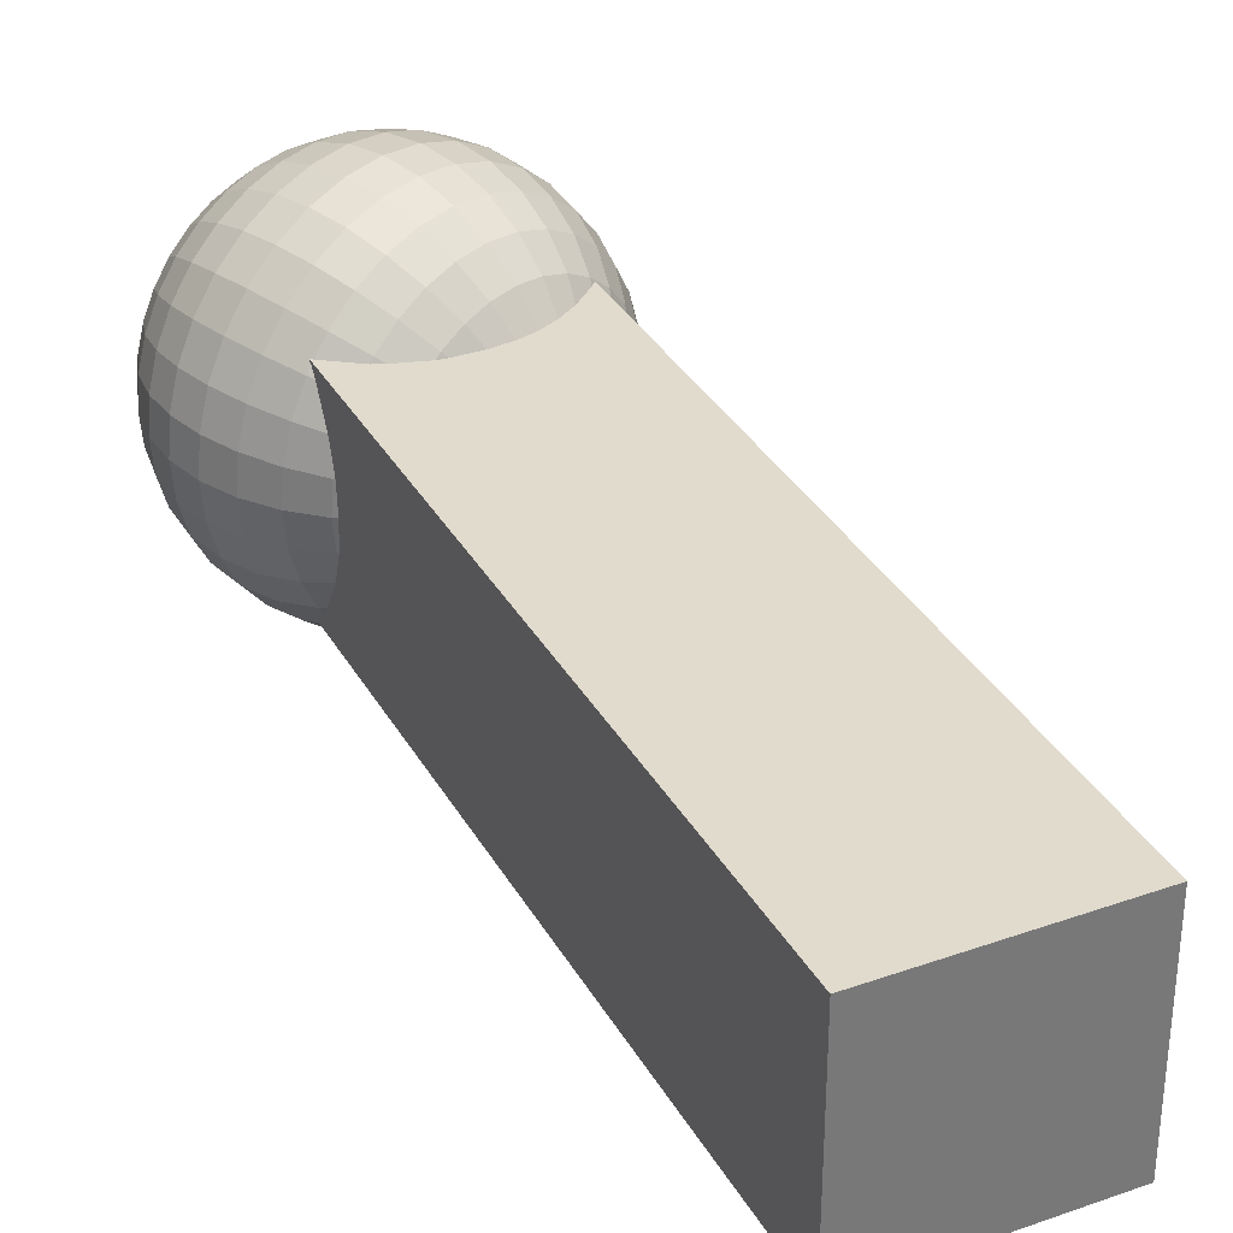
<metadata>
{"format":"obj","ext":"obj","renderer":"f3d","projection":"perspective","resolution":1024,"background":"white","views":[{"elev":33.9,"azim":-46.2,"up":"+Z"}]}
</metadata>
<code>
o Cube.004_Cube
v -3.117 -1.207 0.3834
v -2.156 1.353 0.3834
v -3.117 -1.207 -0.3566
v -2.156 1.353 -0.3566
v -2.424 -1.467 0.3834
v -1.463 1.092 0.3834
v -2.424 -1.467 -0.3566
v -1.463 1.092 -0.3566
f 1 2 4 3
f 3 4 8 7
f 7 8 6 5
f 5 6 2 1
f 3 7 5 1
f 8 4 2 6
o Sphere
v -1.77 1.94 -0.08204
v -1.748 1.905 -0.1955
v -1.727 1.848 -0.3
v -1.709 1.771 -0.3917
v -1.694 1.678 -0.4669
v -1.683 1.571 -0.5228
v -1.676 1.456 -0.5572
v -1.674 1.335 -0.5688
v -1.676 1.215 -0.5572
v -1.683 1.099 -0.5228
v -1.694 0.9928 -0.4669
v -1.709 0.8994 -0.3917
v -1.727 0.8227 -0.3
v -1.748 0.7657 -0.1955
v -1.77 0.7306 -0.08204
v -1.748 1.94 -0.07519
v -1.704 1.905 -0.1821
v -1.663 1.848 -0.2805
v -1.627 1.771 -0.3669
v -1.598 1.678 -0.4377
v -1.576 1.571 -0.4904
v -1.562 1.456 -0.5228
v -1.558 1.335 -0.5337
v -1.562 1.215 -0.5228
v -1.576 1.099 -0.4904
v -1.598 0.9928 -0.4377
v -1.627 0.8994 -0.3669
v -1.663 0.8227 -0.2805
v -1.704 0.7657 -0.1821
v -1.748 0.7306 -0.07519
v -1.727 1.94 -0.06407
v -1.663 1.905 -0.1603
v -1.603 1.848 -0.2489
v -1.552 1.771 -0.3266
v -1.509 1.678 -0.3903
v -1.477 1.571 -0.4377
v -1.458 1.456 -0.4669
v -1.451 1.335 -0.4767
v -1.458 1.215 -0.4669
v -1.477 1.099 -0.4377
v -1.509 0.9928 -0.3903
v -1.552 0.8994 -0.3266
v -1.603 0.8227 -0.2489
v -1.663 0.7657 -0.1603
v -1.727 0.7306 -0.06407
v -1.709 1.94 -0.04911
v -1.627 1.905 -0.1309
v -1.552 1.848 -0.2063
v -1.486 1.771 -0.2724
v -1.431 1.678 -0.3266
v -1.391 1.571 -0.3669
v -1.366 1.456 -0.3917
v -1.358 1.335 -0.4001
v -1.366 1.215 -0.3917
v -1.391 1.099 -0.3669
v -1.431 0.9928 -0.3266
v -1.486 0.8994 -0.2724
v -1.552 0.8227 -0.2063
v -1.627 0.7657 -0.1309
v -1.709 0.7306 -0.04911
v -1.694 1.94 -0.03089
v -1.598 1.905 -0.09515
v -1.509 1.848 -0.1544
v -1.431 1.771 -0.2063
v -1.368 1.678 -0.2489
v -1.32 1.571 -0.2805
v -1.291 1.456 -0.3
v -1.281 1.335 -0.3066
v -1.291 1.215 -0.3
v -1.32 1.099 -0.2805
v -1.368 0.9928 -0.2489
v -1.431 0.8994 -0.2063
v -1.509 0.8227 -0.1544
v -1.598 0.7657 -0.09515
v -1.694 0.7306 -0.03089
v -1.794 0.7188 0.03594
v -1.683 1.94 -0.01009
v -1.576 1.905 -0.05435
v -1.477 1.848 -0.09515
v -1.391 1.771 -0.1309
v -1.32 1.678 -0.1603
v -1.268 1.571 -0.1821
v -1.235 1.456 -0.1955
v -1.224 1.335 -0.2
v -1.235 1.215 -0.1955
v -1.268 1.099 -0.1821
v -1.32 0.9928 -0.1603
v -1.391 0.8994 -0.1309
v -1.477 0.8227 -0.09515
v -1.576 0.7657 -0.05435
v -1.683 0.7306 -0.01009
v -1.676 1.94 0.01248
v -1.562 1.905 -0.01009
v -1.458 1.848 -0.03089
v -1.366 1.771 -0.04911
v -1.291 1.678 -0.06407
v -1.235 1.571 -0.07519
v -1.201 1.456 -0.08204
v -1.189 1.335 -0.08435
v -1.201 1.215 -0.08204
v -1.235 1.099 -0.07519
v -1.291 0.9928 -0.06407
v -1.366 0.8994 -0.04911
v -1.458 0.8227 -0.03089
v -1.562 0.7657 -0.01009
v -1.676 0.7306 0.01248
v -1.674 1.94 0.03594
v -1.558 1.905 0.03594
v -1.451 1.848 0.03594
v -1.358 1.771 0.03594
v -1.281 1.678 0.03594
v -1.224 1.571 0.03594
v -1.189 1.456 0.03594
v -1.177 1.335 0.03594
v -1.189 1.215 0.03594
v -1.224 1.099 0.03594
v -1.281 0.9928 0.03594
v -1.358 0.8994 0.03594
v -1.451 0.8227 0.03594
v -1.558 0.7657 0.03594
v -1.674 0.7306 0.03594
v -1.676 1.94 0.05941
v -1.562 1.905 0.08198
v -1.458 1.848 0.1028
v -1.366 1.771 0.121
v -1.291 1.678 0.136
v -1.235 1.571 0.1471
v -1.201 1.456 0.1539
v -1.189 1.335 0.1562
v -1.201 1.215 0.1539
v -1.235 1.099 0.1471
v -1.291 0.9928 0.136
v -1.366 0.8994 0.121
v -1.458 0.8227 0.1028
v -1.562 0.7657 0.08198
v -1.676 0.7306 0.05941
v -1.683 1.94 0.08198
v -1.576 1.905 0.1262
v -1.477 1.848 0.167
v -1.391 1.771 0.2028
v -1.32 1.678 0.2321
v -1.268 1.571 0.2539
v -1.235 1.456 0.2674
v -1.224 1.335 0.2719
v -1.235 1.215 0.2674
v -1.268 1.099 0.2539
v -1.32 0.9928 0.2321
v -1.391 0.8994 0.2028
v -1.477 0.8227 0.167
v -1.576 0.7657 0.1262
v -1.683 0.7306 0.08198
v -1.694 1.94 0.1028
v -1.598 1.905 0.167
v -1.509 1.848 0.2263
v -1.431 1.771 0.2782
v -1.368 1.678 0.3208
v -1.32 1.571 0.3524
v -1.291 1.456 0.3719
v -1.281 1.335 0.3785
v -1.291 1.215 0.3719
v -1.32 1.099 0.3524
v -1.368 0.9928 0.3208
v -1.431 0.8994 0.2782
v -1.509 0.8227 0.2263
v -1.598 0.7657 0.167
v -1.694 0.7306 0.1028
v -1.709 1.94 0.121
v -1.627 1.905 0.2028
v -1.552 1.848 0.2782
v -1.486 1.771 0.3442
v -1.431 1.678 0.3985
v -1.391 1.571 0.4388
v -1.366 1.456 0.4636
v -1.358 1.335 0.4719
v -1.366 1.215 0.4636
v -1.391 1.099 0.4388
v -1.431 0.9928 0.3985
v -1.486 0.8994 0.3442
v -1.552 0.8227 0.2782
v -1.627 0.7657 0.2028
v -1.709 0.7306 0.121
v -1.727 1.94 0.136
v -1.663 1.905 0.2321
v -1.603 1.848 0.3208
v -1.552 1.771 0.3985
v -1.509 1.678 0.4622
v -1.477 1.571 0.5096
v -1.458 1.456 0.5388
v -1.451 1.335 0.5486
v -1.458 1.215 0.5388
v -1.477 1.099 0.5096
v -1.509 0.9928 0.4622
v -1.552 0.8994 0.3985
v -1.603 0.8227 0.3208
v -1.663 0.7657 0.2321
v -1.727 0.7306 0.136
v -1.748 1.94 0.1471
v -1.704 1.905 0.2539
v -1.663 1.848 0.3524
v -1.627 1.771 0.4388
v -1.598 1.678 0.5096
v -1.576 1.571 0.5622
v -1.562 1.456 0.5947
v -1.558 1.335 0.6056
v -1.562 1.215 0.5947
v -1.576 1.099 0.5622
v -1.598 0.9928 0.5096
v -1.627 0.8994 0.4388
v -1.663 0.8227 0.3524
v -1.704 0.7657 0.2539
v -1.748 0.7306 0.1471
v -1.77 1.94 0.1539
v -1.748 1.905 0.2674
v -1.727 1.848 0.3719
v -1.709 1.771 0.4636
v -1.694 1.678 0.5388
v -1.683 1.571 0.5947
v -1.676 1.456 0.6291
v -1.674 1.335 0.6407
v -1.676 1.215 0.6291
v -1.683 1.099 0.5947
v -1.694 0.9928 0.5388
v -1.709 0.8994 0.4636
v -1.727 0.8227 0.3719
v -1.748 0.7657 0.2674
v -1.77 0.7306 0.1539
v -1.794 1.94 0.1562
v -1.794 1.905 0.2719
v -1.794 1.848 0.3785
v -1.794 1.771 0.4719
v -1.794 1.678 0.5486
v -1.794 1.571 0.6056
v -1.794 1.456 0.6407
v -1.794 1.335 0.6525
v -1.794 1.215 0.6407
v -1.794 1.099 0.6056
v -1.794 0.9928 0.5486
v -1.794 0.8994 0.4719
v -1.794 0.8227 0.3785
v -1.794 0.7657 0.2719
v -1.794 0.7306 0.1562
v -1.817 1.94 0.1539
v -1.84 1.905 0.2674
v -1.861 1.848 0.3719
v -1.879 1.771 0.4636
v -1.894 1.678 0.5388
v -1.905 1.571 0.5947
v -1.912 1.456 0.6291
v -1.914 1.335 0.6407
v -1.912 1.215 0.6291
v -1.905 1.099 0.5947
v -1.894 0.9928 0.5388
v -1.879 0.8994 0.4636
v -1.861 0.8227 0.3719
v -1.84 0.7657 0.2674
v -1.817 0.7306 0.1539
v -1.84 1.94 0.1471
v -1.884 1.905 0.2539
v -1.925 1.848 0.3524
v -1.961 1.771 0.4388
v -1.99 1.678 0.5096
v -2.012 1.571 0.5622
v -2.025 1.456 0.5947
v -2.03 1.335 0.6056
v -2.025 1.215 0.5947
v -2.012 1.099 0.5622
v -1.99 0.9928 0.5096
v -1.961 0.8994 0.4388
v -1.925 0.8227 0.3524
v -1.884 0.7657 0.2539
v -1.84 0.7306 0.1471
v -1.794 1.952 0.03594
v -1.861 1.94 0.136
v -1.925 1.905 0.2321
v -1.984 1.848 0.3208
v -2.036 1.771 0.3985
v -2.079 1.678 0.4622
v -2.11 1.571 0.5096
v -2.13 1.456 0.5388
v -2.136 1.335 0.5486
v -2.13 1.215 0.5388
v -2.11 1.099 0.5096
v -2.079 0.9928 0.4622
v -2.036 0.8994 0.3985
v -1.984 0.8227 0.3208
v -1.925 0.7657 0.2321
v -1.861 0.7306 0.136
v -1.879 1.94 0.121
v -1.961 1.905 0.2028
v -2.036 1.848 0.2782
v -2.102 1.771 0.3442
v -2.156 1.678 0.3985
v -2.197 1.571 0.4388
v -2.221 1.456 0.4636
v -2.23 1.335 0.4719
v -2.221 1.215 0.4636
v -2.197 1.099 0.4388
v -2.156 0.9928 0.3985
v -2.102 0.8994 0.3442
v -2.036 0.8227 0.2782
v -1.961 0.7657 0.2028
v -1.879 0.7306 0.121
v -1.894 1.94 0.1028
v -1.99 1.905 0.167
v -2.079 1.848 0.2263
v -2.156 1.771 0.2782
v -2.22 1.678 0.3208
v -2.267 1.571 0.3524
v -2.297 1.456 0.3719
v -2.306 1.335 0.3785
v -2.297 1.215 0.3719
v -2.267 1.099 0.3524
v -2.22 0.9928 0.3208
v -2.156 0.8994 0.2782
v -2.079 0.8227 0.2263
v -1.99 0.7657 0.167
v -1.894 0.7306 0.1028
v -1.905 1.94 0.08198
v -2.012 1.905 0.1262
v -2.11 1.848 0.167
v -2.197 1.771 0.2028
v -2.267 1.678 0.2321
v -2.32 1.571 0.2539
v -2.353 1.456 0.2674
v -2.363 1.335 0.2719
v -2.353 1.215 0.2674
v -2.32 1.099 0.2539
v -2.267 0.9928 0.2321
v -2.197 0.8994 0.2028
v -2.11 0.8227 0.167
v -2.012 0.7657 0.1262
v -1.905 0.7306 0.08198
v -1.912 1.94 0.05941
v -2.025 1.905 0.08198
v -2.13 1.848 0.1028
v -2.221 1.771 0.121
v -2.297 1.678 0.136
v -2.353 1.571 0.1471
v -2.387 1.456 0.1539
v -2.399 1.335 0.1562
v -2.387 1.215 0.1539
v -2.353 1.099 0.1471
v -2.297 0.9928 0.136
v -2.221 0.8994 0.121
v -2.13 0.8227 0.1028
v -2.025 0.7657 0.08198
v -1.912 0.7306 0.05941
v -1.914 1.94 0.03594
v -2.03 1.905 0.03594
v -2.136 1.848 0.03594
v -2.23 1.771 0.03594
v -2.306 1.678 0.03594
v -2.363 1.571 0.03594
v -2.399 1.456 0.03594
v -2.41 1.335 0.03594
v -2.399 1.215 0.03594
v -2.363 1.099 0.03594
v -2.306 0.9928 0.03594
v -2.23 0.8994 0.03594
v -2.136 0.8227 0.03594
v -2.03 0.7657 0.03594
v -1.914 0.7306 0.03594
v -1.912 1.94 0.01248
v -2.025 1.905 -0.01009
v -2.13 1.848 -0.03089
v -2.221 1.771 -0.04911
v -2.297 1.678 -0.06407
v -2.353 1.571 -0.07519
v -2.387 1.456 -0.08204
v -2.399 1.335 -0.08435
v -2.387 1.215 -0.08204
v -2.353 1.099 -0.07519
v -2.297 0.9928 -0.06407
v -2.221 0.8994 -0.04911
v -2.13 0.8227 -0.03089
v -2.025 0.7657 -0.01009
v -1.912 0.7306 0.01248
v -1.905 1.94 -0.01009
v -2.012 1.905 -0.05435
v -2.11 1.848 -0.09515
v -2.197 1.771 -0.1309
v -2.267 1.678 -0.1603
v -2.32 1.571 -0.1821
v -2.353 1.456 -0.1955
v -2.363 1.335 -0.2
v -2.353 1.215 -0.1955
v -2.32 1.099 -0.1821
v -2.267 0.9928 -0.1603
v -2.197 0.8994 -0.1309
v -2.11 0.8227 -0.09515
v -2.012 0.7657 -0.05435
v -1.905 0.7306 -0.01009
v -1.894 1.94 -0.03089
v -1.99 1.905 -0.09515
v -2.079 1.848 -0.1544
v -2.156 1.771 -0.2063
v -2.22 1.678 -0.2489
v -2.267 1.571 -0.2805
v -2.297 1.456 -0.3
v -2.306 1.335 -0.3066
v -2.297 1.215 -0.3
v -2.267 1.099 -0.2805
v -2.22 0.9928 -0.2489
v -2.156 0.8994 -0.2063
v -2.079 0.8227 -0.1544
v -1.99 0.7657 -0.09515
v -1.894 0.7306 -0.03089
v -1.879 1.94 -0.04911
v -1.961 1.905 -0.1309
v -2.036 1.848 -0.2063
v -2.102 1.771 -0.2724
v -2.156 1.678 -0.3266
v -2.197 1.571 -0.3669
v -2.221 1.456 -0.3917
v -2.23 1.335 -0.4001
v -2.221 1.215 -0.3917
v -2.197 1.099 -0.3669
v -2.156 0.9928 -0.3266
v -2.102 0.8994 -0.2724
v -2.036 0.8227 -0.2063
v -1.961 0.7657 -0.1309
v -1.879 0.7306 -0.04911
v -1.861 1.94 -0.06407
v -1.925 1.905 -0.1603
v -1.984 1.848 -0.2489
v -2.036 1.771 -0.3266
v -2.079 1.678 -0.3903
v -2.11 1.571 -0.4377
v -2.13 1.456 -0.4669
v -2.136 1.335 -0.4767
v -2.13 1.215 -0.4669
v -2.11 1.099 -0.4377
v -2.079 0.9928 -0.3903
v -2.036 0.8994 -0.3266
v -1.984 0.8227 -0.2489
v -1.925 0.7657 -0.1603
v -1.861 0.7306 -0.06407
v -1.84 1.94 -0.07519
v -1.884 1.905 -0.1821
v -1.925 1.848 -0.2805
v -1.961 1.771 -0.3669
v -1.99 1.678 -0.4377
v -2.012 1.571 -0.4904
v -2.025 1.456 -0.5228
v -2.03 1.335 -0.5337
v -2.025 1.215 -0.5228
v -2.012 1.099 -0.4904
v -1.99 0.9928 -0.4377
v -1.961 0.8994 -0.3669
v -1.925 0.8227 -0.2805
v -1.884 0.7657 -0.1821
v -1.84 0.7306 -0.07519
v -1.817 1.94 -0.08204
v -1.84 1.905 -0.1955
v -1.861 1.848 -0.3
v -1.879 1.771 -0.3917
v -1.894 1.678 -0.4669
v -1.905 1.571 -0.5228
v -1.912 1.456 -0.5572
v -1.914 1.335 -0.5688
v -1.912 1.215 -0.5572
v -1.905 1.099 -0.5228
v -1.894 0.9928 -0.4669
v -1.879 0.8994 -0.3917
v -1.861 0.8227 -0.3
v -1.84 0.7657 -0.1955
v -1.817 0.7306 -0.08204
v -1.794 1.94 -0.08435
v -1.794 1.905 -0.2
v -1.794 1.848 -0.3066
v -1.794 1.771 -0.4001
v -1.794 1.678 -0.4767
v -1.794 1.571 -0.5337
v -1.794 1.456 -0.5688
v -1.794 1.335 -0.5807
v -1.794 1.215 -0.5688
v -1.794 1.099 -0.5337
v -1.794 0.9928 -0.4767
v -1.794 0.8994 -0.4001
v -1.794 0.8227 -0.3066
v -1.794 0.7657 -0.2
v -1.794 0.7306 -0.08435
f 480 479 12 13
f 488 487 20 21
f 481 480 13 14
f 489 488 21 22
f 482 481 14 15
f 490 489 22 23
f 483 482 15 16
f 476 280 9
f 84 490 23
f 484 483 16 17
f 477 476 9 10
f 485 484 17 18
f 478 477 10 11
f 486 485 18 19
f 479 478 11 12
f 487 486 19 20
f 19 18 33 34
f 12 11 26 27
f 20 19 34 35
f 13 12 27 28
f 21 20 35 36
f 14 13 28 29
f 22 21 36 37
f 15 14 29 30
f 23 22 37 38
f 16 15 30 31
f 9 280 24
f 84 23 38
f 17 16 31 32
f 10 9 24 25
f 18 17 32 33
f 11 10 25 26
f 38 37 52 53
f 31 30 45 46
f 24 280 39
f 84 38 53
f 32 31 46 47
f 25 24 39 40
f 33 32 47 48
f 26 25 40 41
f 34 33 48 49
f 27 26 41 42
f 35 34 49 50
f 28 27 42 43
f 36 35 50 51
f 29 28 43 44
f 37 36 51 52
f 30 29 44 45
f 50 49 64 65
f 43 42 57 58
f 51 50 65 66
f 44 43 58 59
f 52 51 66 67
f 45 44 59 60
f 53 52 67 68
f 46 45 60 61
f 39 280 54
f 84 53 68
f 47 46 61 62
f 40 39 54 55
f 48 47 62 63
f 41 40 55 56
f 49 48 63 64
f 42 41 56 57
f 54 280 69
f 84 68 83
f 62 61 76 77
f 55 54 69 70
f 63 62 77 78
f 56 55 70 71
f 64 63 78 79
f 57 56 71 72
f 65 64 79 80
f 58 57 72 73
f 66 65 80 81
f 59 58 73 74
f 67 66 81 82
f 60 59 74 75
f 68 67 82 83
f 61 60 75 76
f 73 72 88 89
f 81 80 96 97
f 74 73 89 90
f 82 81 97 98
f 75 74 90 91
f 83 82 98 99
f 76 75 91 92
f 69 280 85
f 84 83 99
f 77 76 92 93
f 70 69 85 86
f 78 77 93 94
f 71 70 86 87
f 79 78 94 95
f 72 71 87 88
f 80 79 95 96
f 93 92 107 108
f 86 85 100 101
f 94 93 108 109
f 87 86 101 102
f 95 94 109 110
f 88 87 102 103
f 96 95 110 111
f 89 88 103 104
f 97 96 111 112
f 90 89 104 105
f 98 97 112 113
f 91 90 105 106
f 99 98 113 114
f 92 91 106 107
f 85 280 100
f 84 99 114
f 112 111 126 127
f 105 104 119 120
f 113 112 127 128
f 106 105 120 121
f 114 113 128 129
f 107 106 121 122
f 100 280 115
f 84 114 129
f 108 107 122 123
f 101 100 115 116
f 109 108 123 124
f 102 101 116 117
f 110 109 124 125
f 103 102 117 118
f 111 110 125 126
f 104 103 118 119
f 116 115 130 131
f 124 123 138 139
f 117 116 131 132
f 125 124 139 140
f 118 117 132 133
f 126 125 140 141
f 119 118 133 134
f 127 126 141 142
f 120 119 134 135
f 128 127 142 143
f 121 120 135 136
f 129 128 143 144
f 122 121 136 137
f 115 280 130
f 84 129 144
f 123 122 137 138
f 135 134 149 150
f 143 142 157 158
f 136 135 150 151
f 144 143 158 159
f 137 136 151 152
f 130 280 145
f 84 144 159
f 138 137 152 153
f 131 130 145 146
f 139 138 153 154
f 132 131 146 147
f 140 139 154 155
f 133 132 147 148
f 141 140 155 156
f 134 133 148 149
f 142 141 156 157
f 154 153 168 169
f 147 146 161 162
f 155 154 169 170
f 148 147 162 163
f 156 155 170 171
f 149 148 163 164
f 157 156 171 172
f 150 149 164 165
f 158 157 172 173
f 151 150 165 166
f 159 158 173 174
f 152 151 166 167
f 145 280 160
f 84 159 174
f 153 152 167 168
f 146 145 160 161
f 173 172 187 188
f 166 165 180 181
f 174 173 188 189
f 167 166 181 182
f 160 280 175
f 84 174 189
f 168 167 182 183
f 161 160 175 176
f 169 168 183 184
f 162 161 176 177
f 170 169 184 185
f 163 162 177 178
f 171 170 185 186
f 164 163 178 179
f 172 171 186 187
f 165 164 179 180
f 185 184 199 200
f 178 177 192 193
f 186 185 200 201
f 179 178 193 194
f 187 186 201 202
f 180 179 194 195
f 188 187 202 203
f 181 180 195 196
f 189 188 203 204
f 182 181 196 197
f 175 280 190
f 84 189 204
f 183 182 197 198
f 176 175 190 191
f 184 183 198 199
f 177 176 191 192
f 204 203 218 219
f 197 196 211 212
f 190 280 205
f 84 204 219
f 198 197 212 213
f 191 190 205 206
f 199 198 213 214
f 192 191 206 207
f 200 199 214 215
f 193 192 207 208
f 201 200 215 216
f 194 193 208 209
f 202 201 216 217
f 195 194 209 210
f 203 202 217 218
f 196 195 210 211
f 208 207 222 223
f 216 215 230 231
f 209 208 223 224
f 217 216 231 232
f 210 209 224 225
f 218 217 232 233
f 211 210 225 226
f 219 218 233 234
f 212 211 226 227
f 205 280 220
f 84 219 234
f 213 212 227 228
f 206 205 220 221
f 214 213 228 229
f 207 206 221 222
f 215 214 229 230
f 227 226 241 242
f 220 280 235
f 84 234 249
f 228 227 242 243
f 221 220 235 236
f 229 228 243 244
f 222 221 236 237
f 230 229 244 245
f 223 222 237 238
f 231 230 245 246
f 224 223 238 239
f 232 231 246 247
f 225 224 239 240
f 233 232 247 248
f 226 225 240 241
f 234 233 248 249
f 246 245 260 261
f 239 238 253 254
f 247 246 261 262
f 240 239 254 255
f 248 247 262 263
f 241 240 255 256
f 249 248 263 264
f 242 241 256 257
f 235 280 250
f 84 249 264
f 243 242 257 258
f 236 235 250 251
f 244 243 258 259
f 237 236 251 252
f 245 244 259 260
f 238 237 252 253
f 250 280 265
f 84 264 279
f 258 257 272 273
f 251 250 265 266
f 259 258 273 274
f 252 251 266 267
f 260 259 274 275
f 253 252 267 268
f 261 260 275 276
f 254 253 268 269
f 262 261 276 277
f 255 254 269 270
f 263 262 277 278
f 256 255 270 271
f 264 263 278 279
f 257 256 271 272
f 269 268 284 285
f 277 276 292 293
f 270 269 285 286
f 278 277 293 294
f 271 270 286 287
f 279 278 294 295
f 272 271 287 288
f 265 280 281
f 84 279 295
f 273 272 288 289
f 266 265 281 282
f 274 273 289 290
f 267 266 282 283
f 275 274 290 291
f 268 267 283 284
f 276 275 291 292
f 289 288 303 304
f 282 281 296 297
f 290 289 304 305
f 283 282 297 298
f 291 290 305 306
f 284 283 298 299
f 292 291 306 307
f 285 284 299 300
f 293 292 307 308
f 286 285 300 301
f 294 293 308 309
f 287 286 301 302
f 295 294 309 310
f 288 287 302 303
f 281 280 296
f 84 295 310
f 308 307 322 323
f 301 300 315 316
f 309 308 323 324
f 302 301 316 317
f 310 309 324 325
f 303 302 317 318
f 296 280 311
f 84 310 325
f 304 303 318 319
f 297 296 311 312
f 305 304 319 320
f 298 297 312 313
f 306 305 320 321
f 299 298 313 314
f 307 306 321 322
f 300 299 314 315
f 320 319 334 335
f 313 312 327 328
f 321 320 335 336
f 314 313 328 329
f 322 321 336 337
f 315 314 329 330
f 323 322 337 338
f 316 315 330 331
f 324 323 338 339
f 317 316 331 332
f 325 324 339 340
f 318 317 332 333
f 311 280 326
f 84 325 340
f 319 318 333 334
f 312 311 326 327
f 339 338 353 354
f 332 331 346 347
f 340 339 354 355
f 333 332 347 348
f 326 280 341
f 84 340 355
f 334 333 348 349
f 327 326 341 342
f 335 334 349 350
f 328 327 342 343
f 336 335 350 351
f 329 328 343 344
f 337 336 351 352
f 330 329 344 345
f 338 337 352 353
f 331 330 345 346
f 343 342 357 358
f 351 350 365 366
f 344 343 358 359
f 352 351 366 367
f 345 344 359 360
f 353 352 367 368
f 346 345 360 361
f 354 353 368 369
f 347 346 361 362
f 355 354 369 370
f 348 347 362 363
f 341 280 356
f 84 355 370
f 349 348 363 364
f 342 341 356 357
f 350 349 364 365
f 362 361 376 377
f 370 369 384 385
f 363 362 377 378
f 356 280 371
f 84 370 385
f 364 363 378 379
f 357 356 371 372
f 365 364 379 380
f 358 357 372 373
f 366 365 380 381
f 359 358 373 374
f 367 366 381 382
f 360 359 374 375
f 368 367 382 383
f 361 360 375 376
f 369 368 383 384
f 381 380 395 396
f 374 373 388 389
f 382 381 396 397
f 375 374 389 390
f 383 382 397 398
f 376 375 390 391
f 384 383 398 399
f 377 376 391 392
f 385 384 399 400
f 378 377 392 393
f 371 280 386
f 84 385 400
f 379 378 393 394
f 372 371 386 387
f 380 379 394 395
f 373 372 387 388
f 400 399 414 415
f 393 392 407 408
f 386 280 401
f 84 400 415
f 394 393 408 409
f 387 386 401 402
f 395 394 409 410
f 388 387 402 403
f 396 395 410 411
f 389 388 403 404
f 397 396 411 412
f 390 389 404 405
f 398 397 412 413
f 391 390 405 406
f 399 398 413 414
f 392 391 406 407
f 404 403 418 419
f 412 411 426 427
f 405 404 419 420
f 413 412 427 428
f 406 405 420 421
f 414 413 428 429
f 407 406 421 422
f 415 414 429 430
f 408 407 422 423
f 401 280 416
f 84 415 430
f 409 408 423 424
f 402 401 416 417
f 410 409 424 425
f 403 402 417 418
f 411 410 425 426
f 423 422 437 438
f 416 280 431
f 84 430 445
f 424 423 438 439
f 417 416 431 432
f 425 424 439 440
f 418 417 432 433
f 426 425 440 441
f 419 418 433 434
f 427 426 441 442
f 420 419 434 435
f 428 427 442 443
f 421 420 435 436
f 429 428 443 444
f 422 421 436 437
f 430 429 444 445
f 442 441 456 457
f 435 434 449 450
f 443 442 457 458
f 436 435 450 451
f 444 443 458 459
f 437 436 451 452
f 445 444 459 460
f 438 437 452 453
f 431 280 446
f 84 445 460
f 439 438 453 454
f 432 431 446 447
f 440 439 454 455
f 433 432 447 448
f 441 440 455 456
f 434 433 448 449
f 84 460 475
f 454 453 468 469
f 447 446 461 462
f 455 454 469 470
f 448 447 462 463
f 456 455 470 471
f 449 448 463 464
f 457 456 471 472
f 450 449 464 465
f 458 457 472 473
f 451 450 465 466
f 459 458 473 474
f 452 451 466 467
f 460 459 474 475
f 453 452 467 468
f 446 280 461
f 473 472 487 488
f 466 465 480 481
f 474 473 488 489
f 467 466 481 482
f 475 474 489 490
f 468 467 482 483
f 461 280 476
f 84 475 490
f 469 468 483 484
f 462 461 476 477
f 470 469 484 485
f 463 462 477 478
f 471 470 485 486
f 464 463 478 479
f 472 471 486 487
f 465 464 479 480

</code>
